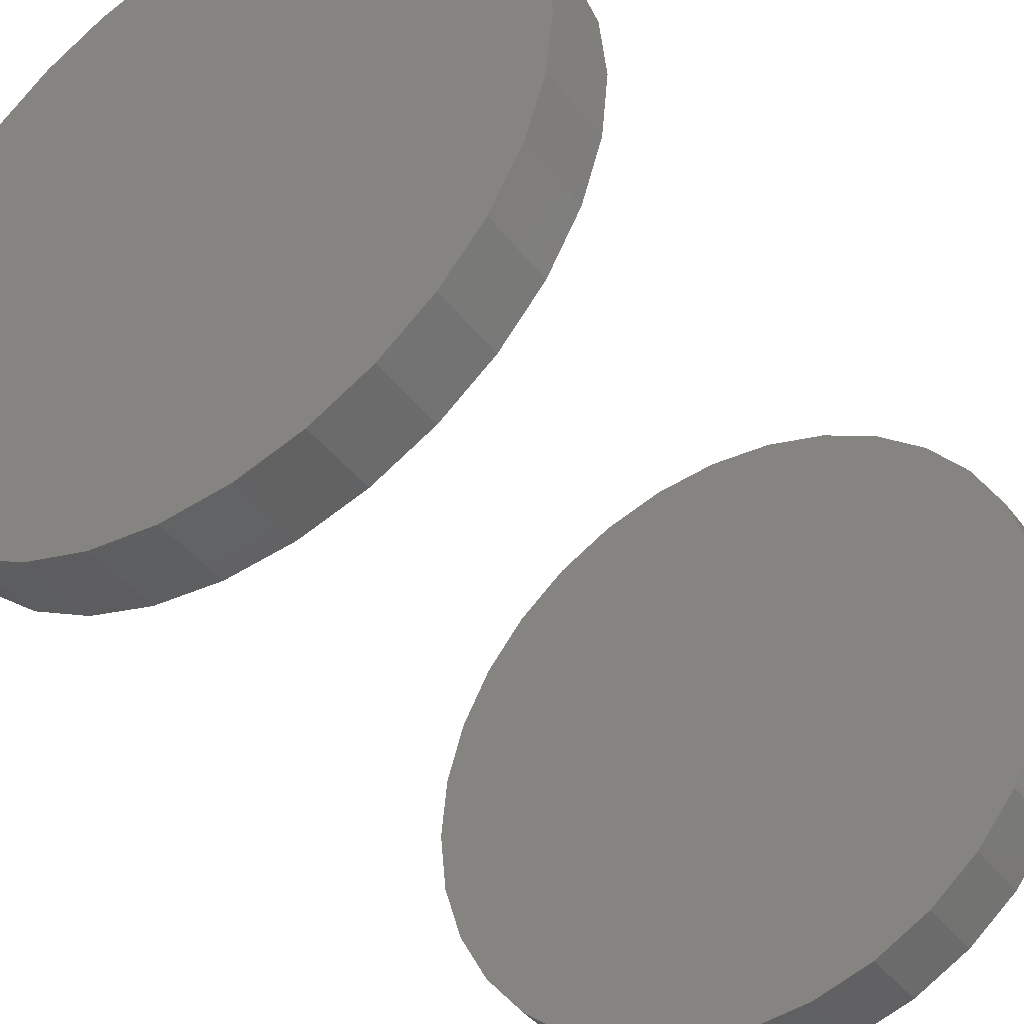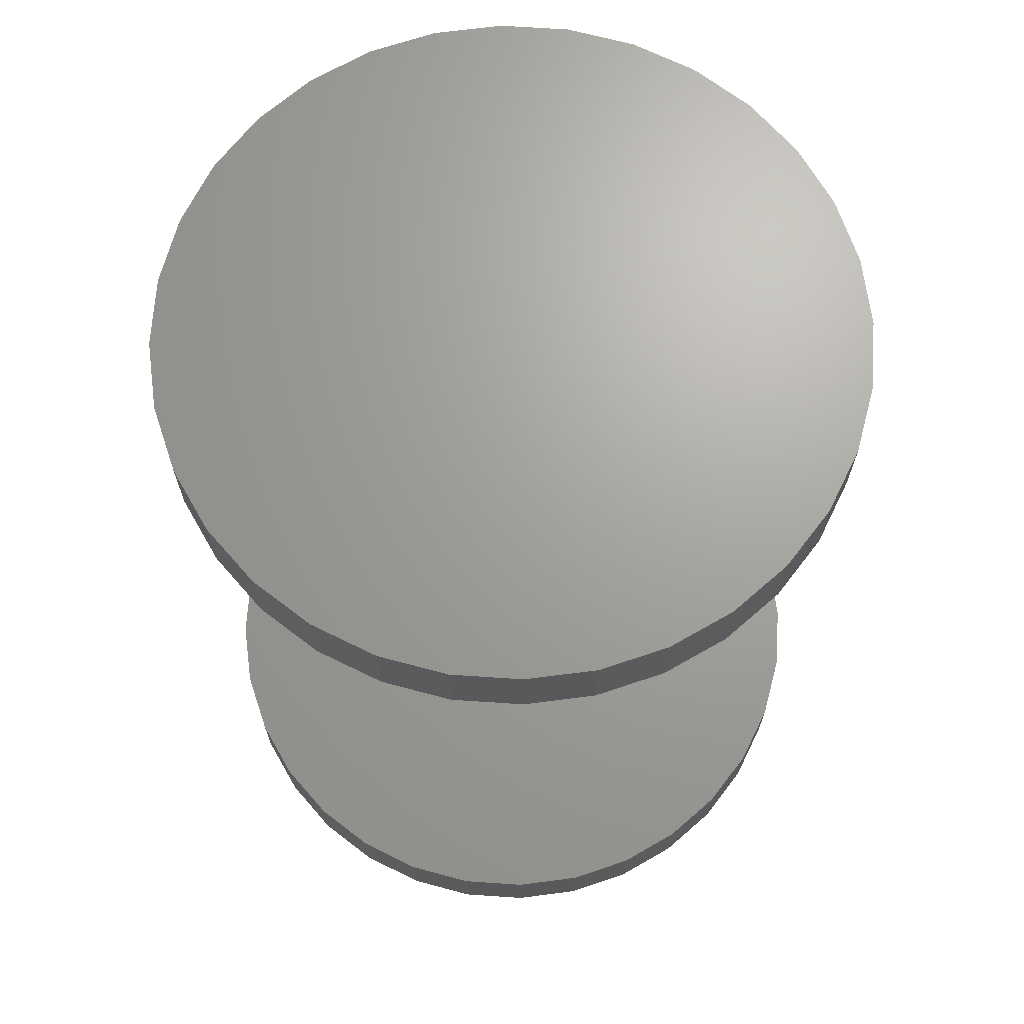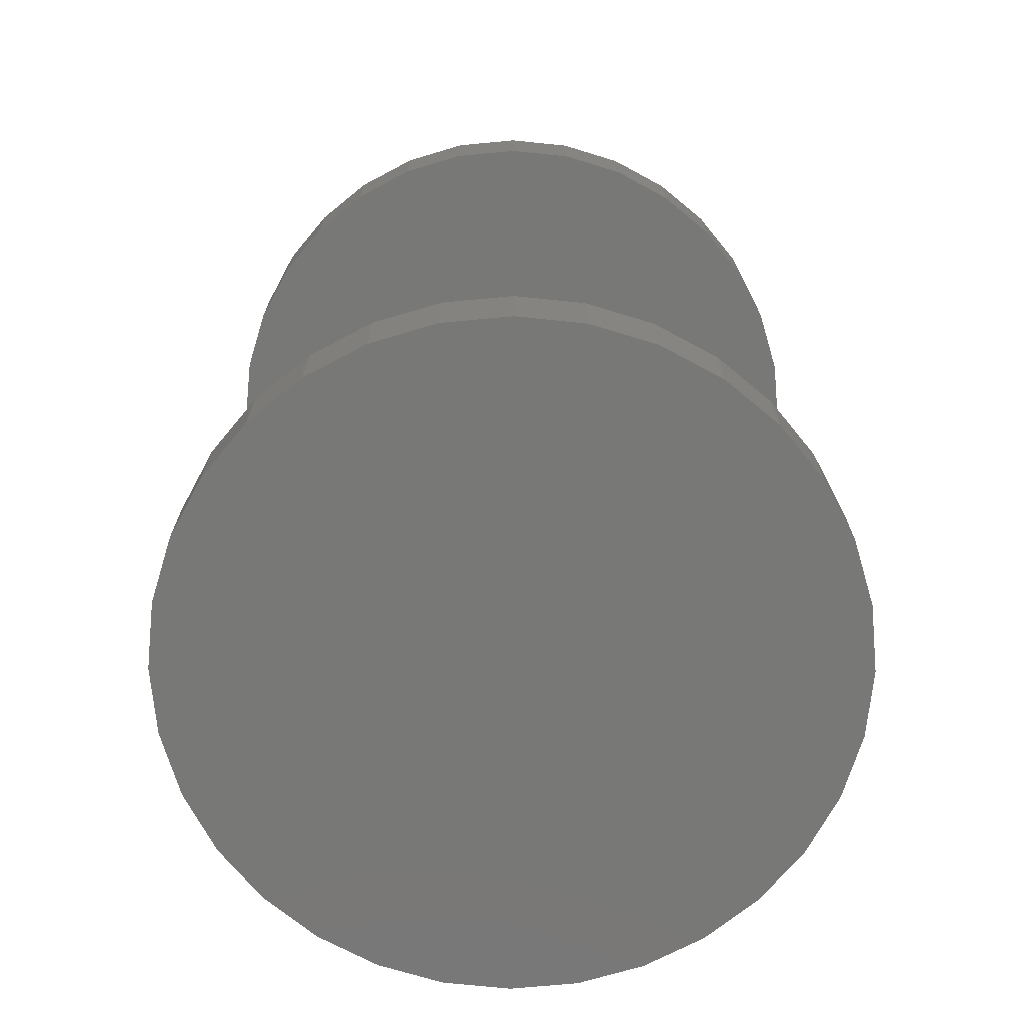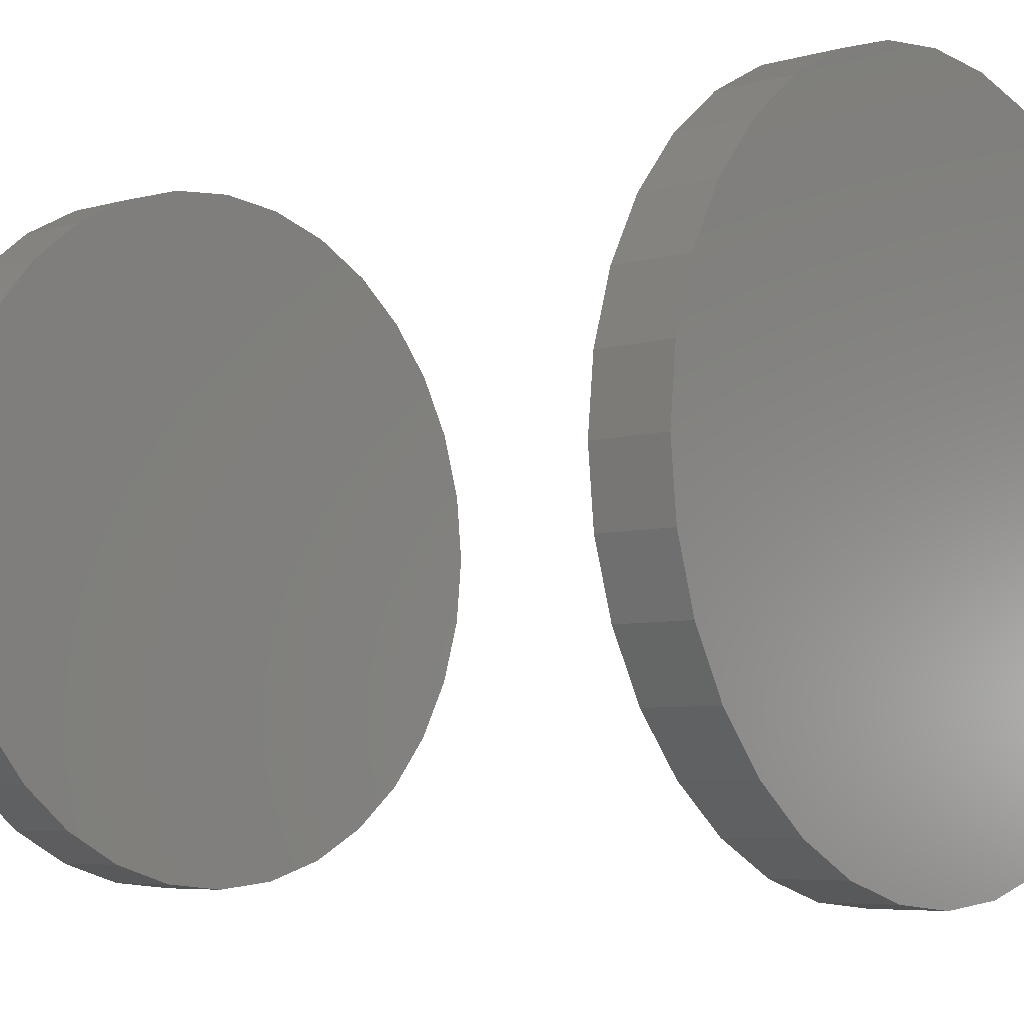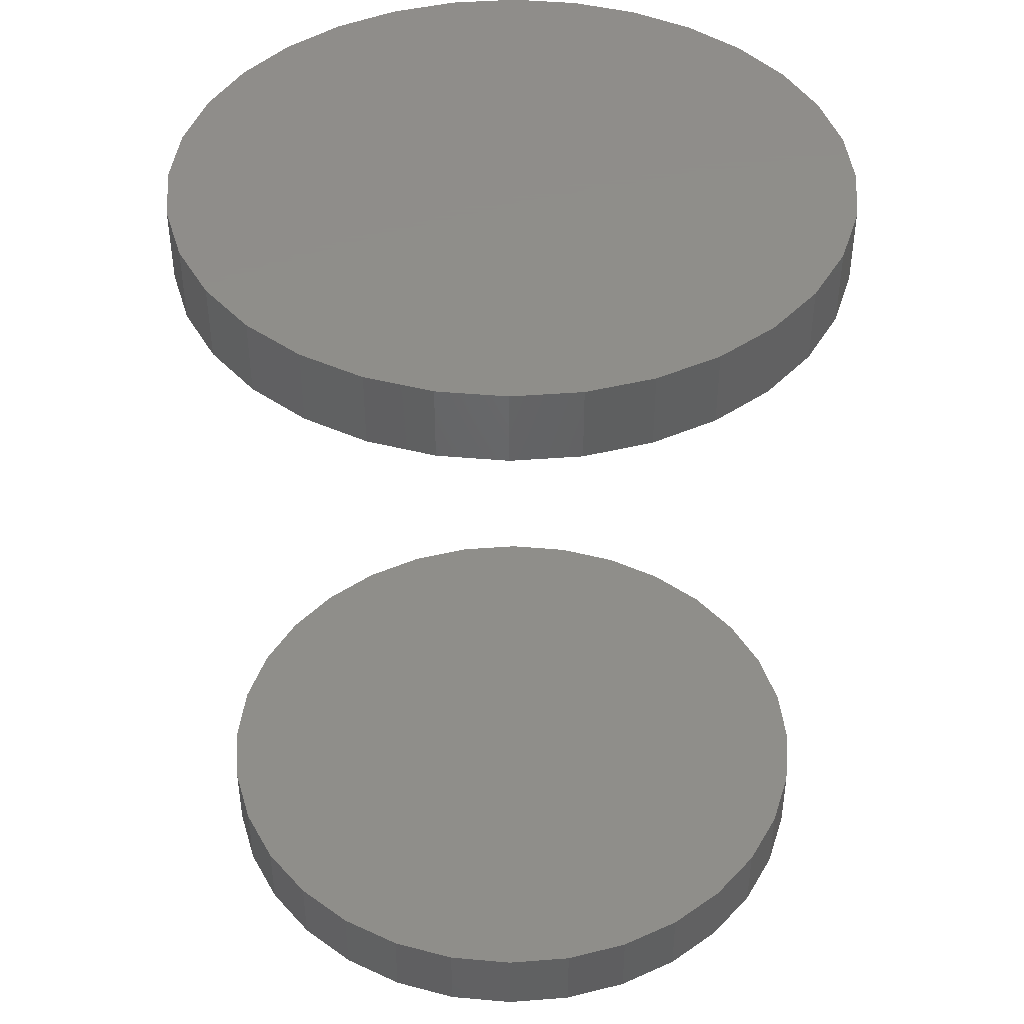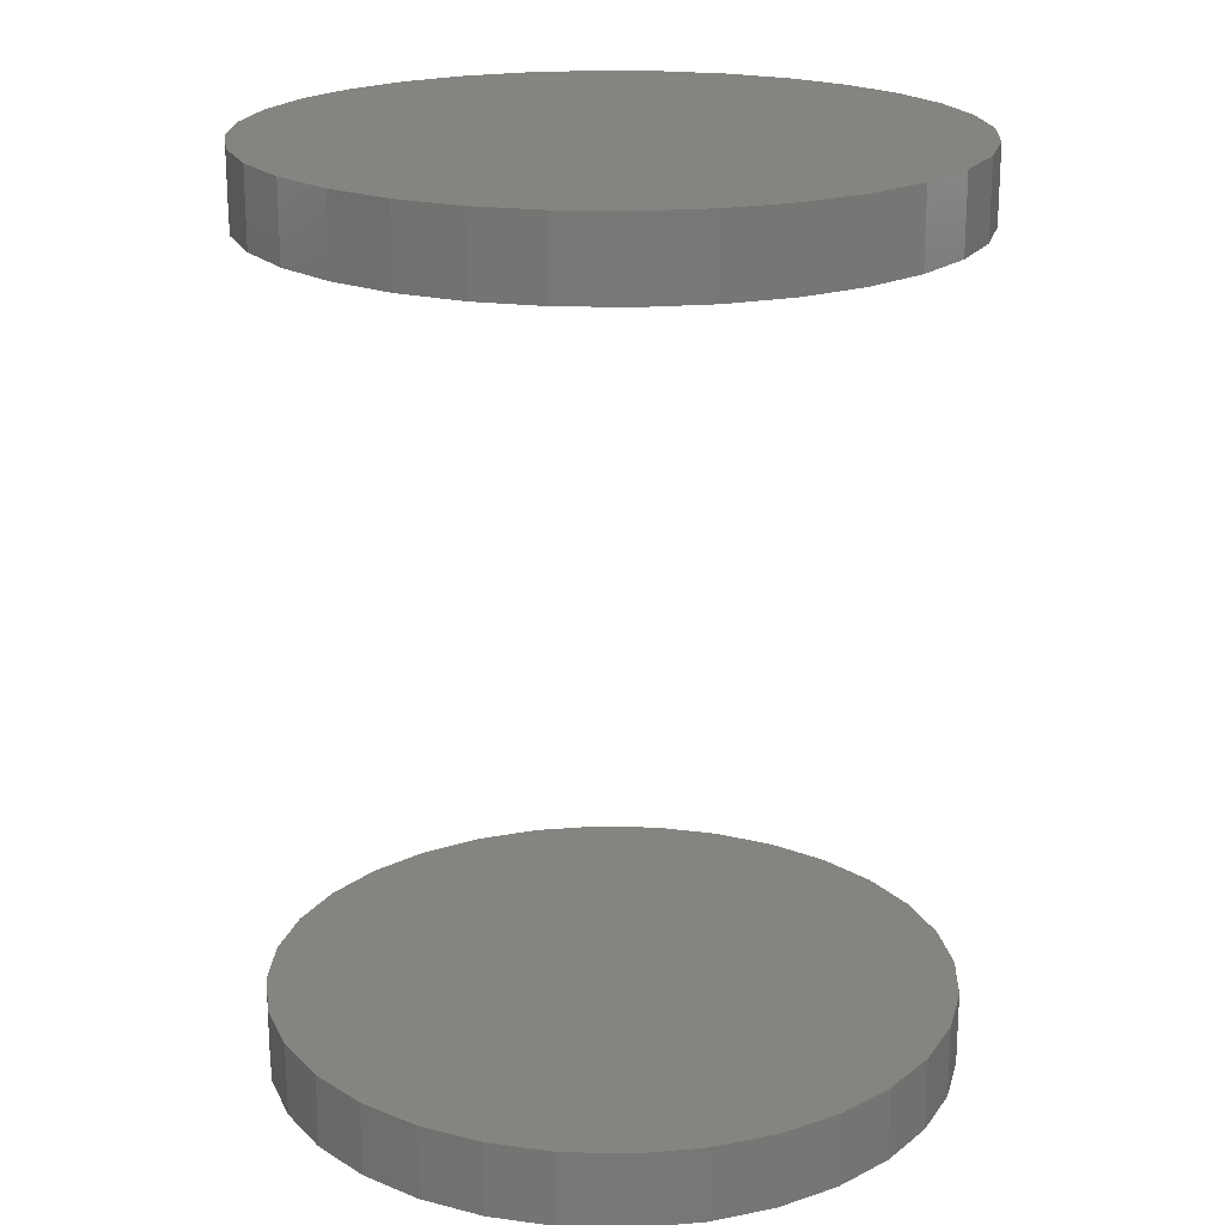
<metadata>
{"format":"stl","ext":"stl","renderer":"f3d","projection":"perspective","resolution":1024,"background":"white","views":[{"elev":-41.2,"azim":33.9,"up":"+Y"},{"elev":68.2,"azim":43.2,"up":"+Z"},{"elev":-70.9,"azim":78.5,"up":"+Z"},{"elev":-5.8,"azim":131.8,"up":"+Y"},{"elev":42.7,"azim":-179.6,"up":"+Z"},{"elev":20.2,"azim":-14.3,"up":"+Z"}]}
</metadata>
<code>
# stl→obj: 128 verts, 248 faces
v -0.03479 0.4136 0.08594
v -0.03479 0.4136 0.09375
v -0.03411 0.4205 0.08594
v -0.03411 0.4205 0.09375
v -0.0321 0.4271 0.08594
v -0.0321 0.4271 0.09375
v -0.02884 0.4332 0.08594
v -0.02884 0.4332 0.09375
v -0.02445 0.4385 0.08594
v -0.02445 0.4385 0.09375
v -0.01911 0.4429 0.08594
v -0.01911 0.4429 0.09375
v -0.01301 0.4462 0.08594
v -0.01301 0.4462 0.09375
v -0.006389 0.4482 0.08594
v -0.006389 0.4482 0.09375
v 0.0004934 0.4488 0.08594
v 0.0004934 0.4488 0.09375
v 0.007376 0.4482 0.08594
v 0.007376 0.4482 0.09375
v 0.01399 0.4462 0.08594
v 0.01399 0.4462 0.09375
v 0.02009 0.4429 0.08594
v 0.02009 0.4429 0.09375
v 0.02544 0.4385 0.08594
v 0.02544 0.4385 0.09375
v 0.02983 0.4332 0.08594
v 0.02983 0.4332 0.09375
v 0.03309 0.4271 0.08594
v 0.03309 0.4271 0.09375
v 0.0351 0.4205 0.08594
v 0.0351 0.4205 0.09375
v 0.03577 0.4136 0.08594
v 0.03577 0.4136 0.09375
v -0.03479 0.4136 0
v -0.03479 0.4136 0.007812
v -0.03411 0.4205 0
v -0.03411 0.4205 0.007812
v -0.0321 0.4271 0
v -0.0321 0.4271 0.007812
v -0.02884 0.4332 0
v -0.02884 0.4332 0.007812
v -0.02445 0.4385 0
v -0.02445 0.4385 0.007812
v -0.01911 0.4429 0
v -0.01911 0.4429 0.007812
v -0.01301 0.4462 0
v -0.01301 0.4462 0.007812
v -0.006389 0.4482 0
v -0.006389 0.4482 0.007812
v 0.0004934 0.4488 0
v 0.0004934 0.4488 0.007812
v 0.007376 0.4482 0
v 0.007376 0.4482 0.007812
v 0.01399 0.4462 0
v 0.01399 0.4462 0.007812
v 0.02009 0.4429 0
v 0.02009 0.4429 0.007812
v 0.02544 0.4385 0
v 0.02544 0.4385 0.007812
v 0.02983 0.4332 0
v 0.02983 0.4332 0.007812
v 0.03309 0.4271 0
v 0.03309 0.4271 0.007812
v 0.0351 0.4205 0
v 0.0351 0.4205 0.007812
v 0.03577 0.4136 0
v 0.03577 0.4136 0.007812
v 0.0351 0.4067 0.08594
v 0.0351 0.4067 0.09375
v 0.03309 0.4001 0.08594
v 0.03309 0.4001 0.09375
v 0.02983 0.394 0.08594
v 0.02983 0.394 0.09375
v 0.02544 0.3886 0.08594
v 0.02544 0.3886 0.09375
v 0.02009 0.3842 0.08594
v 0.02009 0.3842 0.09375
v 0.01399 0.381 0.08594
v 0.01399 0.381 0.09375
v 0.007376 0.379 0.08594
v 0.007376 0.379 0.09375
v 0.0004934 0.3783 0.08594
v 0.0004934 0.3783 0.09375
v -0.006389 0.379 0.08594
v -0.006389 0.379 0.09375
v -0.01301 0.381 0.08594
v -0.01301 0.381 0.09375
v -0.01911 0.3842 0.08594
v -0.01911 0.3842 0.09375
v -0.02445 0.3886 0.08594
v -0.02445 0.3886 0.09375
v -0.02884 0.394 0.08594
v -0.02884 0.394 0.09375
v -0.0321 0.4001 0.08594
v -0.0321 0.4001 0.09375
v -0.03411 0.4067 0.08594
v -0.03411 0.4067 0.09375
v 0.0351 0.4067 0
v 0.0351 0.4067 0.007812
v 0.03309 0.4001 0
v 0.03309 0.4001 0.007812
v 0.02983 0.394 0
v 0.02983 0.394 0.007812
v 0.02544 0.3886 0
v 0.02544 0.3886 0.007812
v 0.02009 0.3842 0
v 0.02009 0.3842 0.007812
v 0.01399 0.381 0
v 0.01399 0.381 0.007812
v 0.007376 0.379 0
v 0.007376 0.379 0.007812
v 0.0004934 0.3783 0
v 0.0004934 0.3783 0.007812
v -0.006389 0.379 0
v -0.006389 0.379 0.007812
v -0.01301 0.381 0
v -0.01301 0.381 0.007812
v -0.01911 0.3842 0
v -0.01911 0.3842 0.007812
v -0.02445 0.3886 0
v -0.02445 0.3886 0.007812
v -0.02884 0.394 0
v -0.02884 0.394 0.007812
v -0.0321 0.4001 0
v -0.0321 0.4001 0.007812
v -0.03411 0.4067 0
v -0.03411 0.4067 0.007812
f 1 2 3
f 3 2 4
f 3 4 5
f 5 4 6
f 5 6 7
f 7 6 8
f 7 8 9
f 9 8 10
f 9 10 11
f 11 10 12
f 11 12 13
f 13 12 14
f 13 14 15
f 15 14 16
f 15 16 17
f 17 16 18
f 17 18 19
f 19 18 20
f 19 20 21
f 21 20 22
f 21 22 23
f 23 22 24
f 23 24 25
f 25 24 26
f 25 26 27
f 27 26 28
f 27 28 29
f 29 28 30
f 29 30 31
f 31 30 32
f 31 32 33
f 33 32 34
f 35 36 37
f 37 36 38
f 37 38 39
f 39 38 40
f 39 40 41
f 41 40 42
f 41 42 43
f 43 42 44
f 43 44 45
f 45 44 46
f 45 46 47
f 47 46 48
f 47 48 49
f 49 48 50
f 49 50 51
f 51 50 52
f 51 52 53
f 53 52 54
f 53 54 55
f 55 54 56
f 55 56 57
f 57 56 58
f 57 58 59
f 59 58 60
f 59 60 61
f 61 60 62
f 61 62 63
f 63 62 64
f 63 64 65
f 65 64 66
f 65 66 67
f 67 66 68
f 33 34 69
f 69 34 70
f 69 70 71
f 71 70 72
f 71 72 73
f 73 72 74
f 73 74 75
f 75 74 76
f 75 76 77
f 77 76 78
f 77 78 79
f 79 78 80
f 79 80 81
f 81 80 82
f 81 82 83
f 83 82 84
f 83 84 85
f 85 84 86
f 85 86 87
f 87 86 88
f 87 88 89
f 89 88 90
f 89 90 91
f 91 90 92
f 91 92 93
f 93 92 94
f 93 94 95
f 95 94 96
f 95 96 97
f 97 96 98
f 97 98 1
f 1 98 2
f 67 68 99
f 99 68 100
f 99 100 101
f 101 100 102
f 101 102 103
f 103 102 104
f 103 104 105
f 105 104 106
f 105 106 107
f 107 106 108
f 107 108 109
f 109 108 110
f 109 110 111
f 111 110 112
f 111 112 113
f 113 112 114
f 113 114 115
f 115 114 116
f 115 116 117
f 117 116 118
f 117 118 119
f 119 118 120
f 119 120 121
f 121 120 122
f 121 122 123
f 123 122 124
f 123 124 125
f 125 124 126
f 125 126 127
f 127 126 128
f 127 128 35
f 35 128 36
f 52 50 48
f 54 52 48
f 54 48 56
f 56 48 46
f 56 46 58
f 58 46 44
f 58 44 60
f 60 44 42
f 60 42 62
f 62 42 40
f 62 40 64
f 64 40 38
f 64 38 66
f 100 126 102
f 102 126 124
f 102 124 104
f 104 124 122
f 104 122 106
f 106 122 120
f 106 120 108
f 108 120 118
f 108 118 110
f 110 118 116
f 110 116 114
f 110 114 112
f 66 38 68
f 68 38 36
f 68 36 100
f 100 36 128
f 100 128 126
f 13 15 17
f 13 17 19
f 21 13 19
f 11 13 21
f 23 11 21
f 9 11 23
f 25 9 23
f 7 9 25
f 27 7 25
f 5 7 27
f 29 5 27
f 3 5 29
f 31 3 29
f 71 95 69
f 93 95 71
f 73 93 71
f 91 93 73
f 75 91 73
f 89 91 75
f 77 89 75
f 87 89 77
f 79 87 77
f 85 87 79
f 83 85 79
f 81 83 79
f 95 97 69
f 69 97 1
f 69 1 33
f 33 1 3
f 33 3 31
f 18 16 14
f 20 18 14
f 20 14 22
f 22 14 12
f 22 12 24
f 24 12 10
f 24 10 26
f 26 10 8
f 26 8 28
f 28 8 6
f 28 6 30
f 30 6 4
f 30 4 32
f 70 96 72
f 72 96 94
f 72 94 74
f 74 94 92
f 74 92 76
f 76 92 90
f 76 90 78
f 78 90 88
f 78 88 80
f 80 88 86
f 80 86 84
f 80 84 82
f 32 4 34
f 34 4 2
f 34 2 70
f 70 2 98
f 70 98 96
f 47 49 51
f 47 51 53
f 55 47 53
f 45 47 55
f 57 45 55
f 43 45 57
f 59 43 57
f 41 43 59
f 61 41 59
f 39 41 61
f 63 39 61
f 37 39 63
f 65 37 63
f 101 125 99
f 123 125 101
f 103 123 101
f 121 123 103
f 105 121 103
f 119 121 105
f 107 119 105
f 117 119 107
f 109 117 107
f 115 117 109
f 113 115 109
f 111 113 109
f 125 127 99
f 99 127 35
f 99 35 67
f 67 35 37
f 67 37 65

</code>
